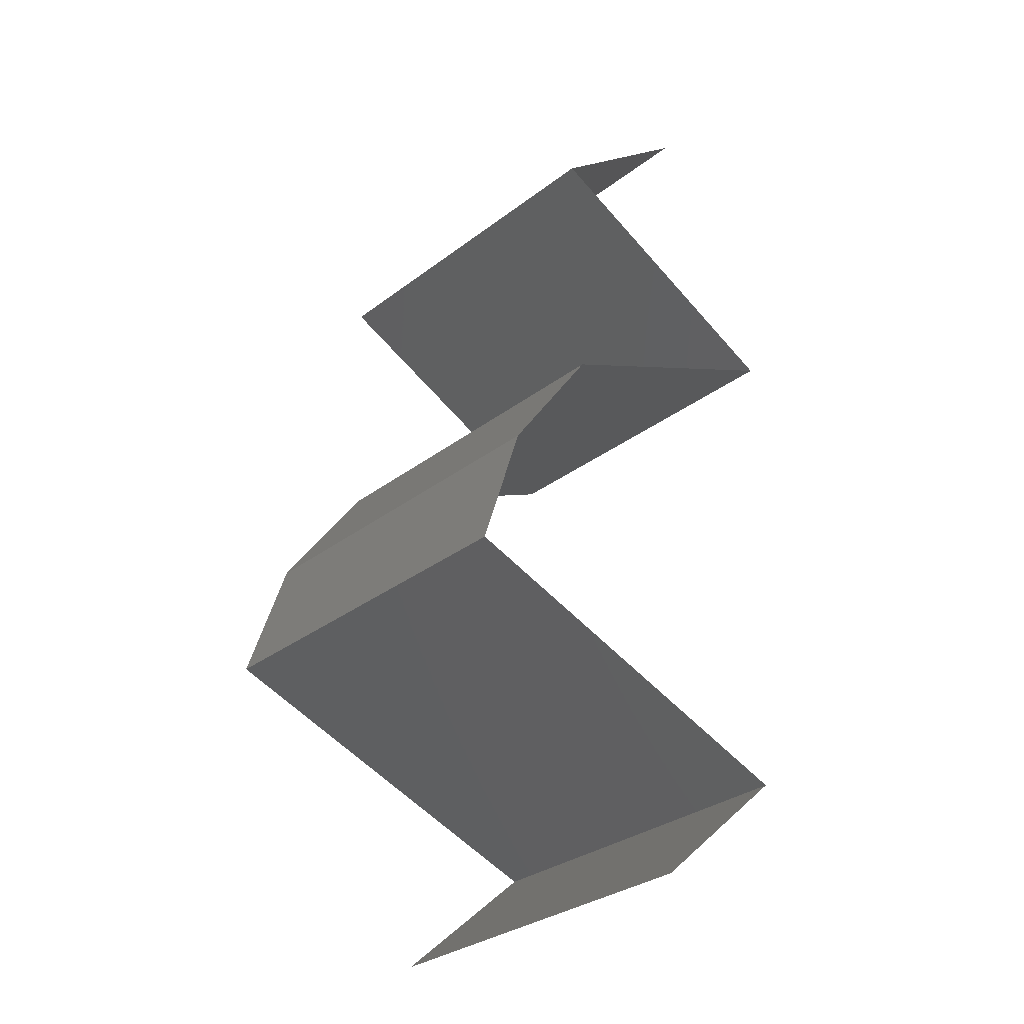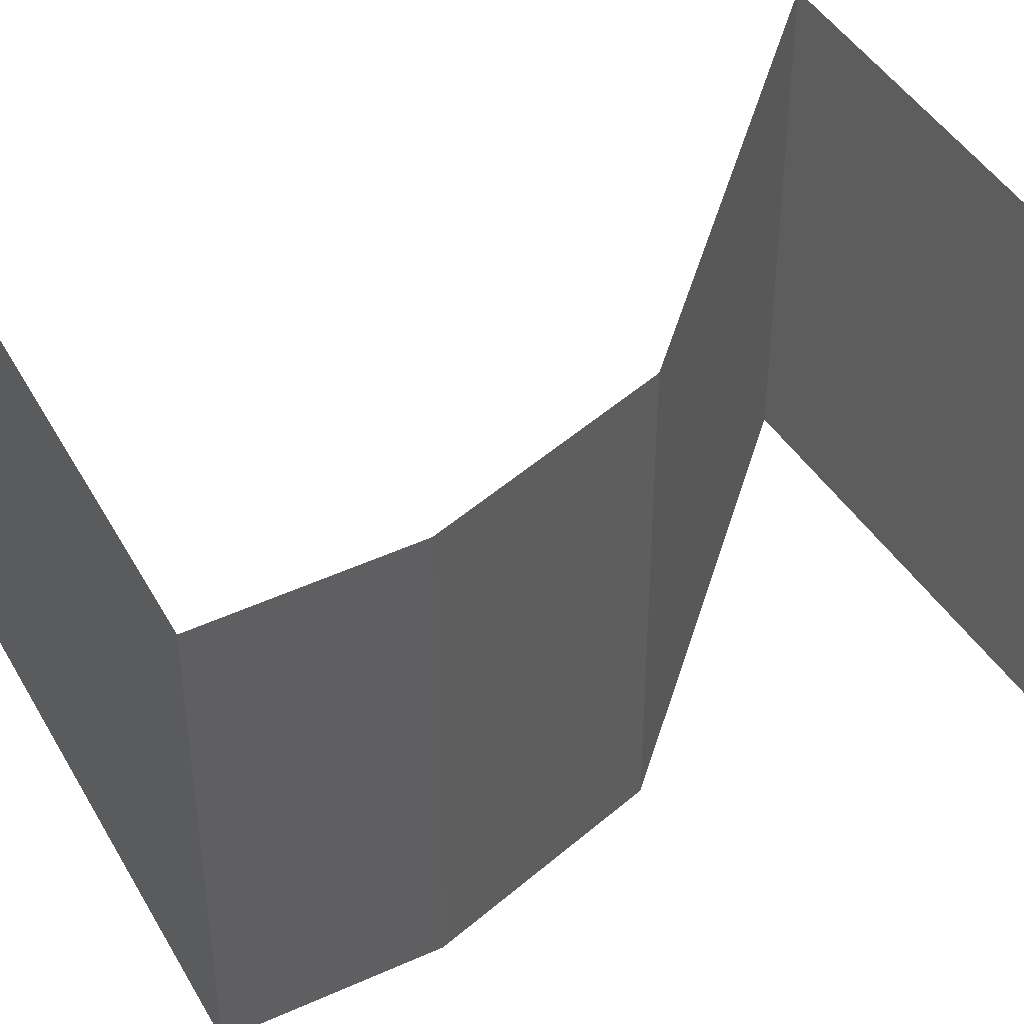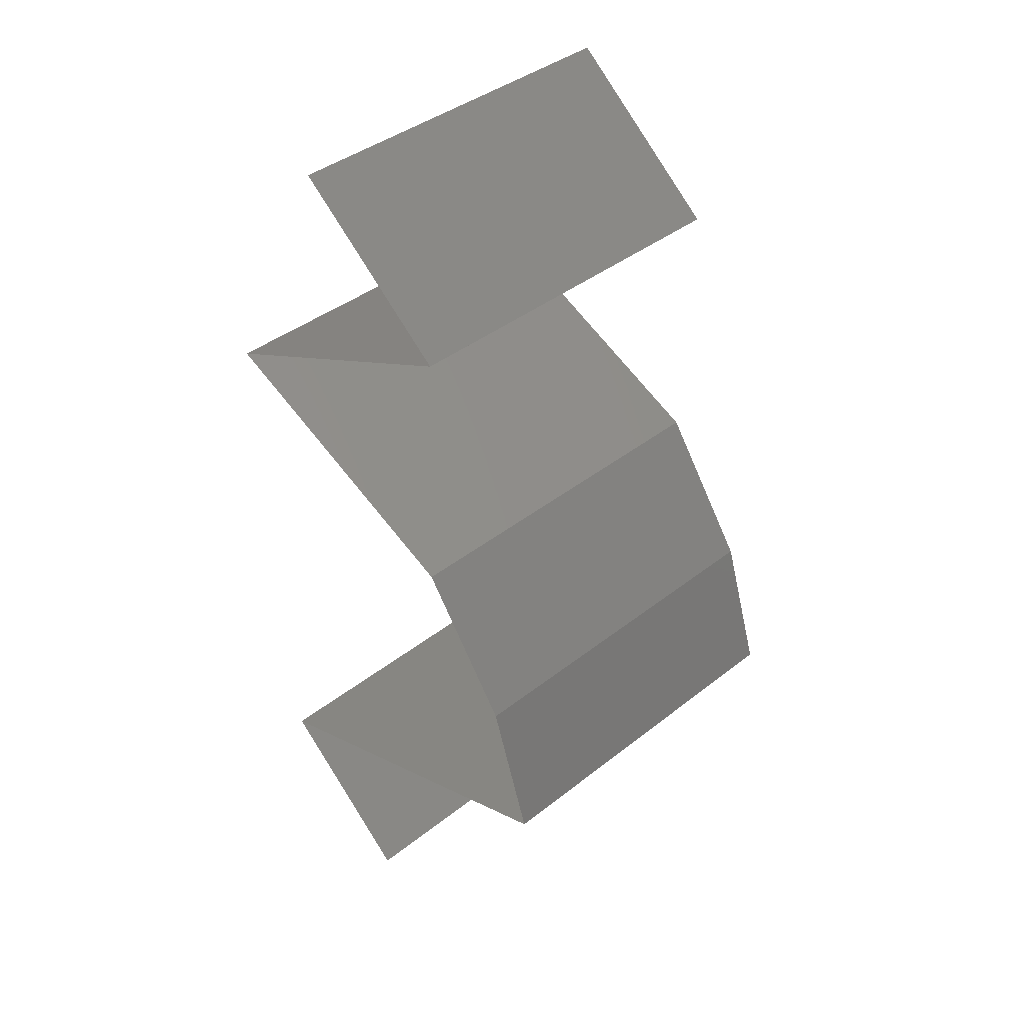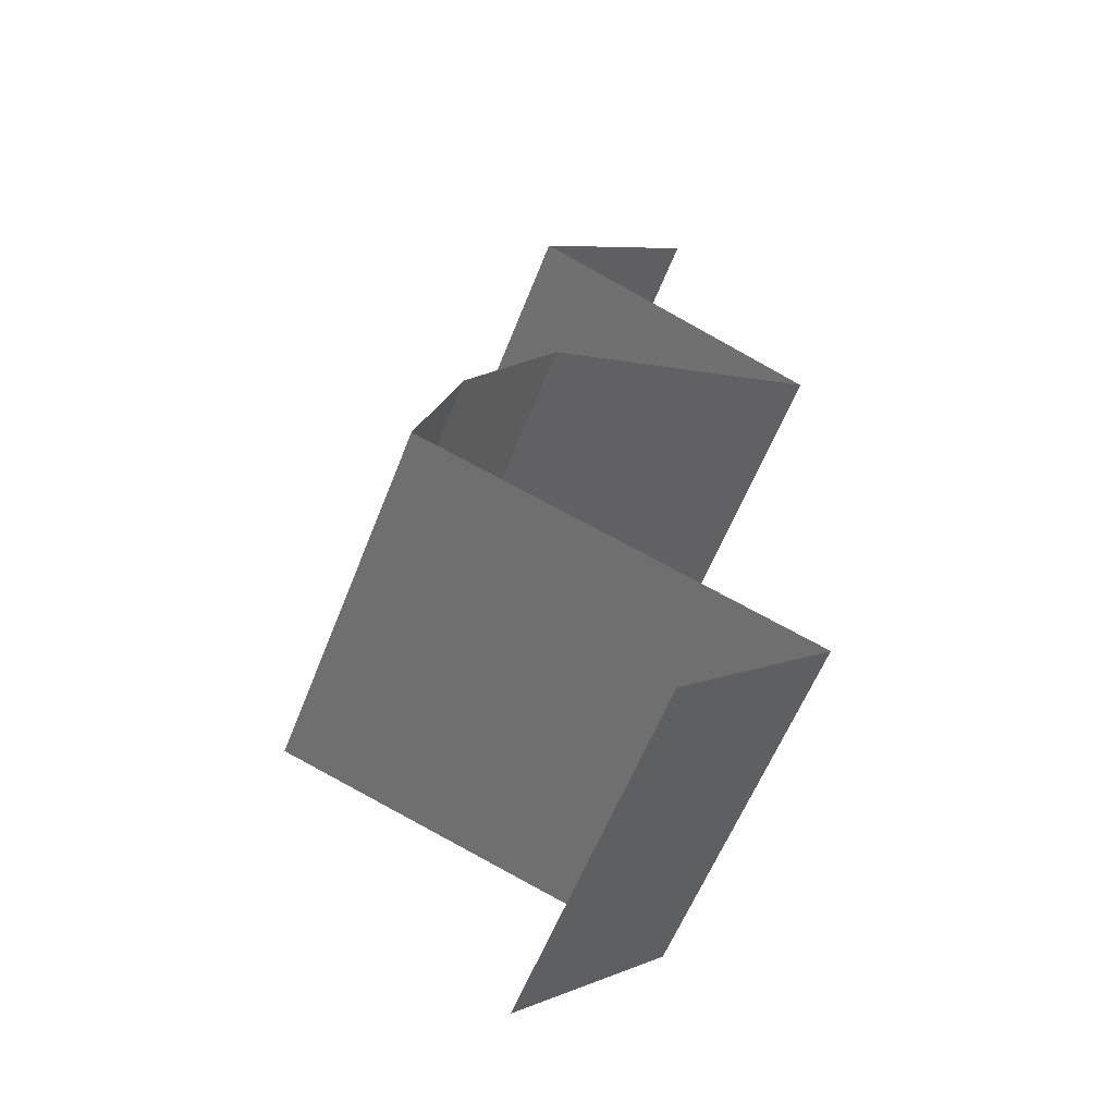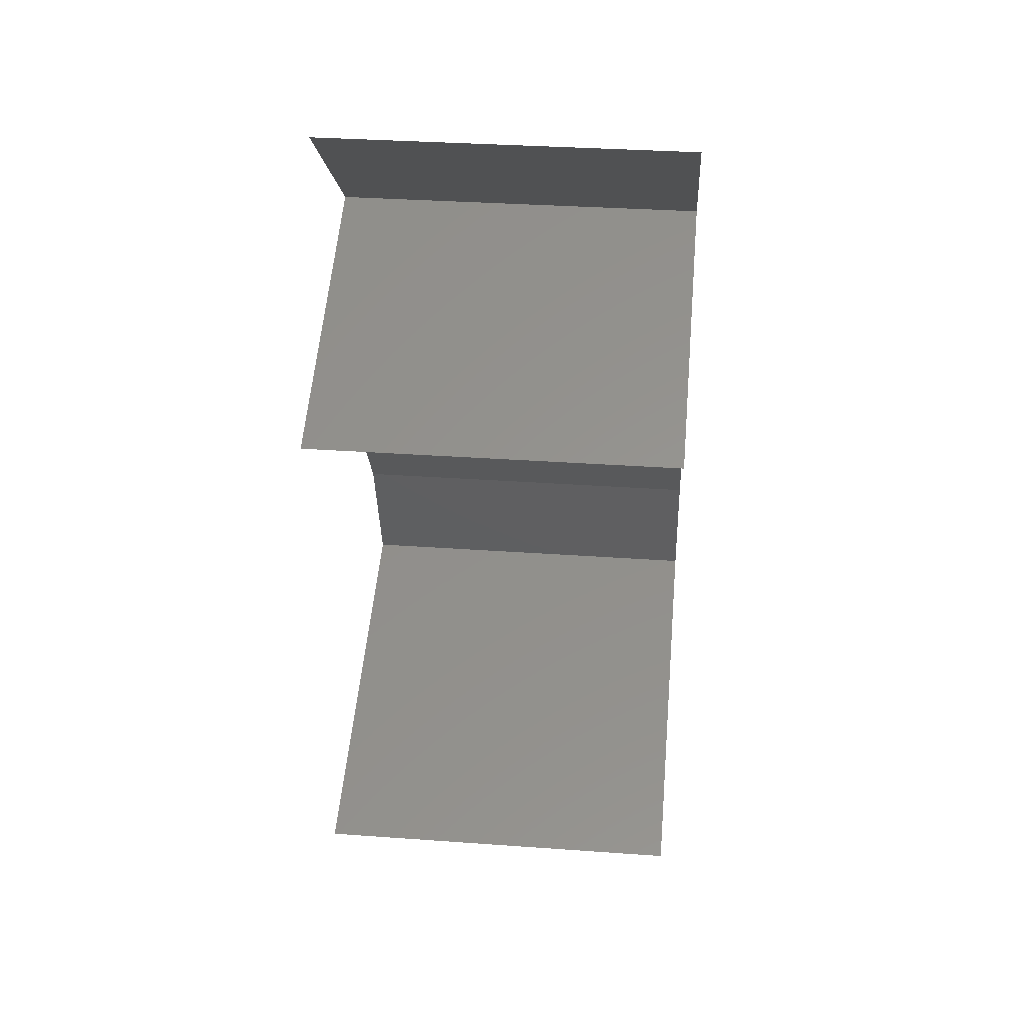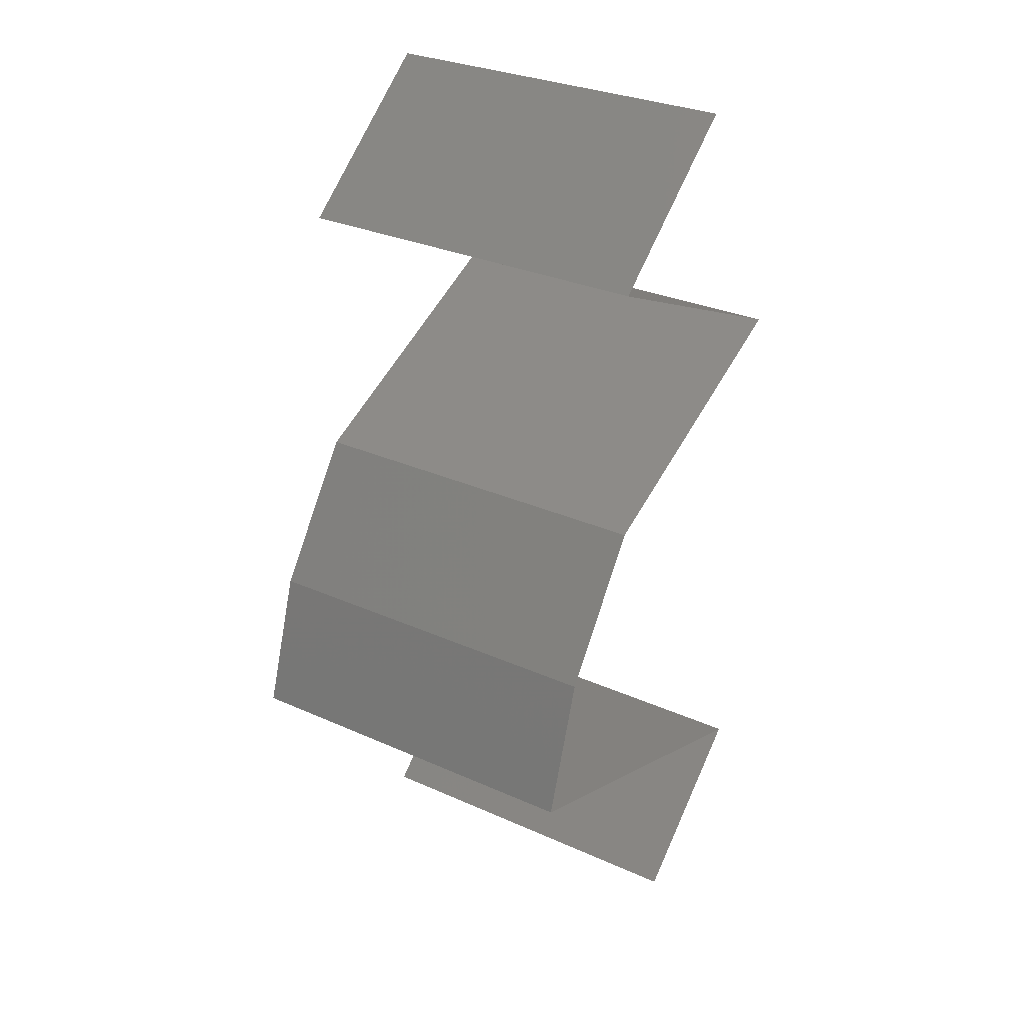
<metadata>
{"format":"stl","ext":"stl","renderer":"f3d","projection":"perspective","resolution":1024,"background":"white","views":[{"elev":-31.9,"azim":136.7,"up":"+Y"},{"elev":49.5,"azim":81.1,"up":"+Z"},{"elev":40.1,"azim":45.8,"up":"+Y"},{"elev":-58.9,"azim":158.7,"up":"+Y"},{"elev":33.6,"azim":-84.4,"up":"+Y"},{"elev":30.0,"azim":123.2,"up":"+Y"}]}
</metadata>
<code>
# stl→obj: 49 verts, 72 faces
v 0.03121 0.05762 0
v 0.03996 0.05042 0
v 0.03558 0.05402 0.005676
v 0.03996 0.05042 0.02
v 0.03121 0.05762 0.02
v 0.03558 0.05402 0.01427
v 0.03121 0.05762 0.01
v 0.03996 0.05042 0.01
v 0.03208 0.04681 0
v 0.03334 0.04739 0.007622
v 0.02421 0.04321 0.01
v 0.02421 0.04321 0.02
v 0.0296 0.04568 0.01362
v 0.02421 0.04321 0
v 0.02829 0.04508 0.005014
v 0.03493 0.04812 0.01429
v 0.03208 0.04681 0.02
v 0.03948 0.03601 0.02
v 0.03184 0.03961 0.02
v 0.03259 0.03926 0.01214
v 0.03948 0.03601 0.01
v 0.02964 0.04065 0.006006
v 0.02821 0.04132 0.01554
v 0.03948 0.03601 0
v 0.03462 0.0383 0.00568
v 0.03184 0.03961 0
v 0.04199 0.03241 0.015
v 0.0445 0.02881 0
v 0.0445 0.02881 0.01
v 0.04199 0.03241 0.005
v 0.0445 0.02881 0.02
v 0.04682 0.02161 0
v 0.04682 0.02161 0.01
v 0.04566 0.02521 0.005
v 0.04566 0.02521 0.015
v 0.04682 0.02161 0.02
v 0.03635 0.01801 0
v 0.02587 0.0144 0
v 0.033 0.01686 0.01009
v 0.02587 0.0144 0.01
v 0.02587 0.0144 0.02
v 0.03635 0.01801 0.02
v 0.04036 0.01938 0.006838
v 0.04078 0.01953 0.01371
v 0.03399 0.007202 0
v 0.02993 0.0108 0.005521
v 0.03399 0.007202 0.02
v 0.02993 0.0108 0.01451
v 0.03399 0.007202 0.01
f 1 2 3
f 4 5 6
f 5 7 6
f 2 8 3
f 6 7 3
f 8 6 3
f 8 4 6
f 7 1 3
f 2 9 10
f 8 2 10
f 11 12 13
f 14 11 15
f 4 8 16
f 12 17 13
f 13 10 15
f 9 14 15
f 17 4 16
f 11 13 15
f 16 10 13
f 16 8 10
f 10 9 15
f 17 16 13
f 18 19 20
f 21 18 20
f 11 14 22
f 12 11 23
f 24 21 25
f 14 26 22
f 11 20 23
f 20 11 22
f 19 12 23
f 26 24 25
f 25 21 20
f 20 19 23
f 25 20 22
f 26 25 22
f 18 21 27
f 28 29 30
f 21 24 30
f 29 31 27
f 21 29 27
f 31 18 27
f 29 21 30
f 24 28 30
f 32 33 34
f 31 29 35
f 33 36 35
f 29 28 34
f 29 33 35
f 28 32 34
f 33 29 34
f 36 31 35
f 37 38 39
f 40 41 39
f 41 42 39
f 37 39 43
f 32 37 43
f 33 32 43
f 42 36 44
f 36 33 44
f 39 44 43
f 42 44 39
f 44 33 43
f 38 40 39
f 38 45 46
f 47 41 48
f 40 46 48
f 46 49 48
f 41 40 48
f 45 49 46
f 40 38 46
f 49 47 48

</code>
